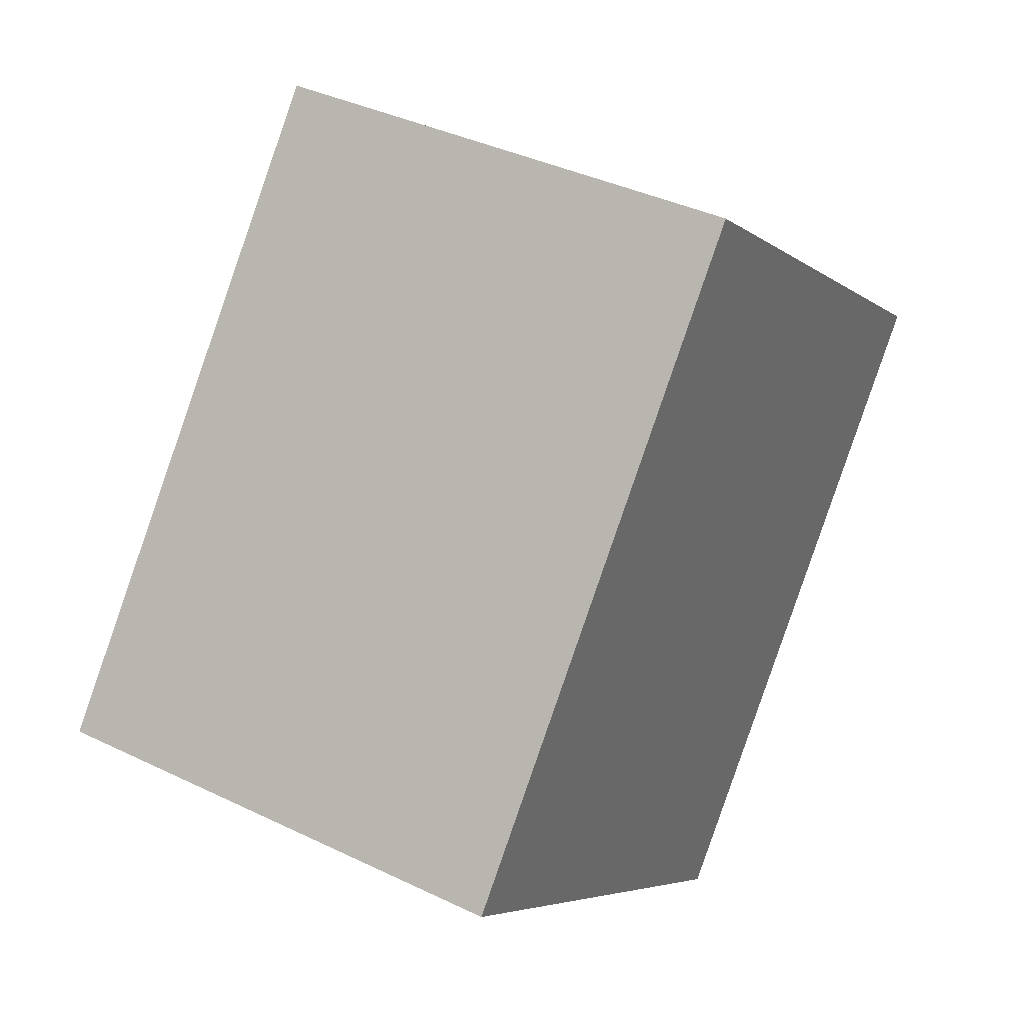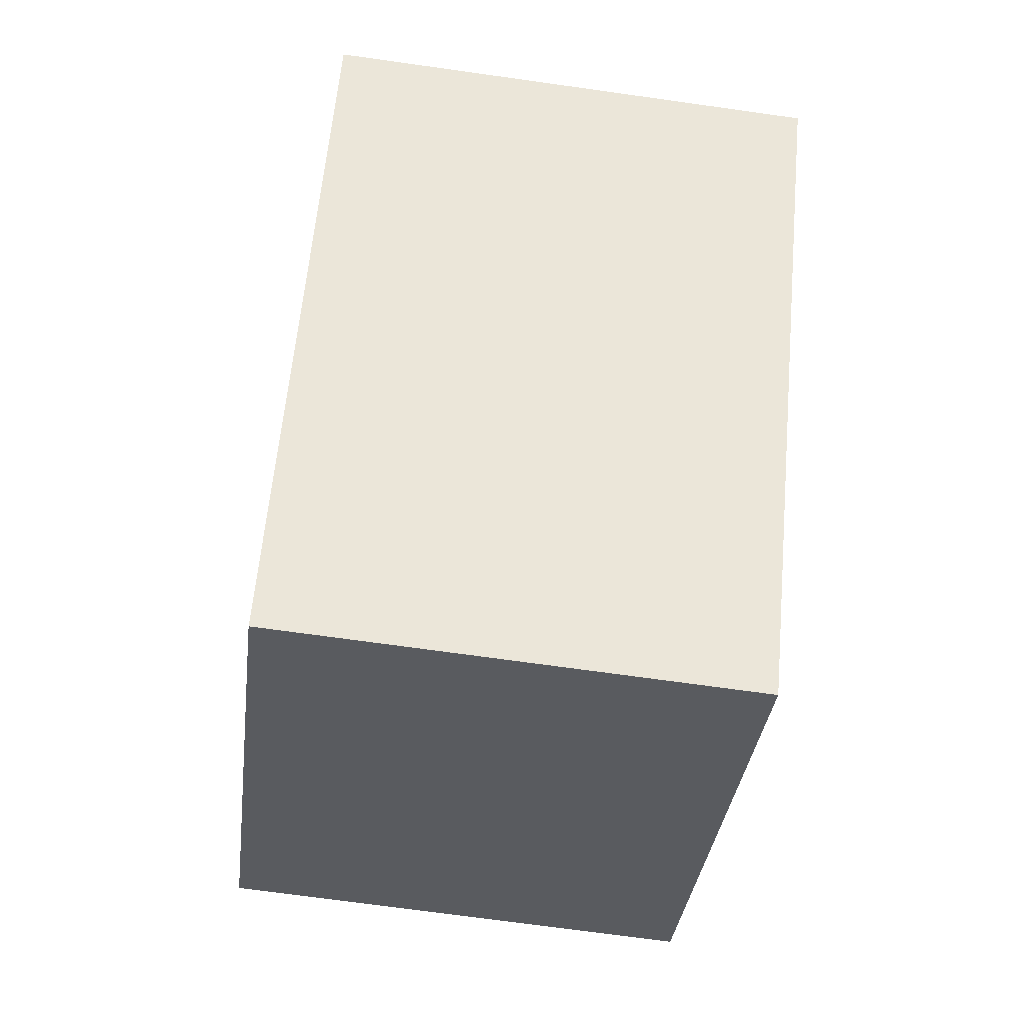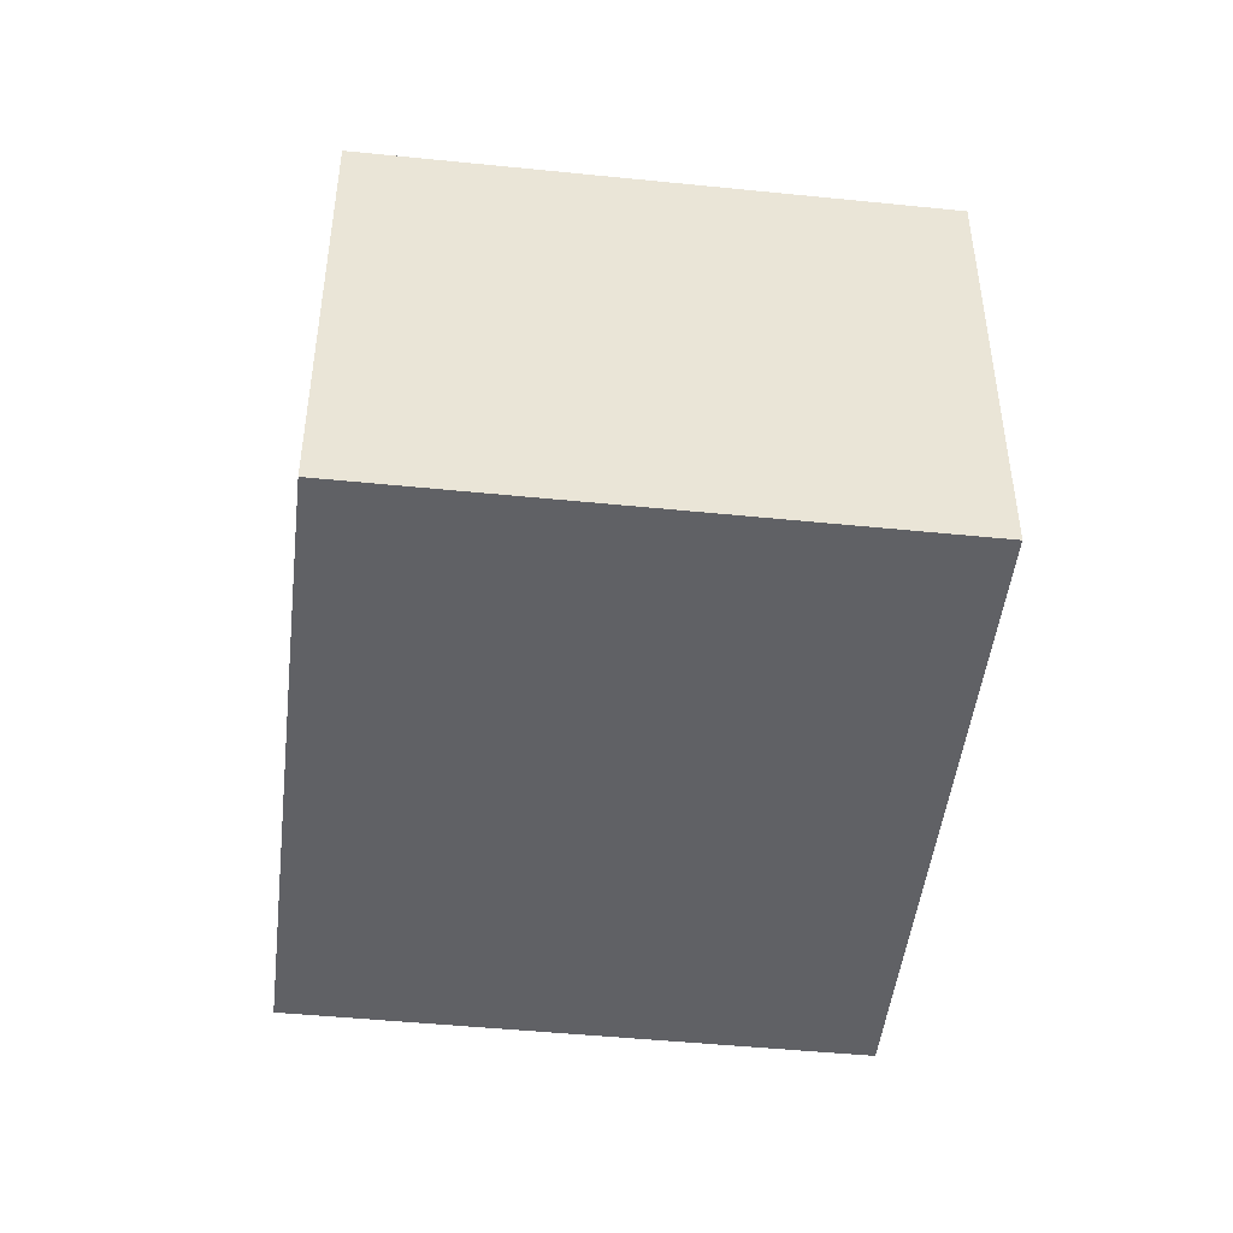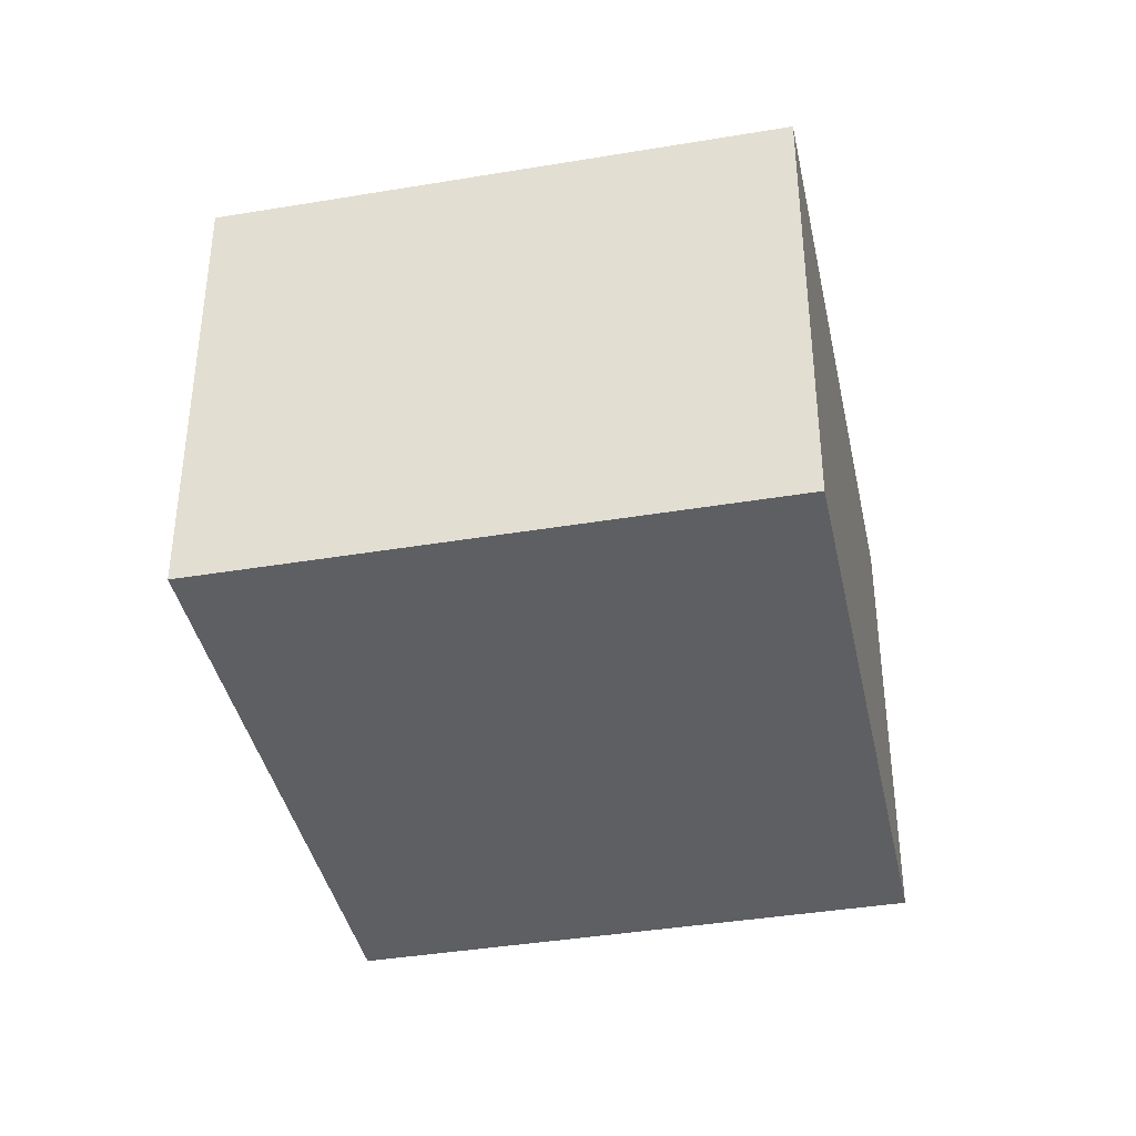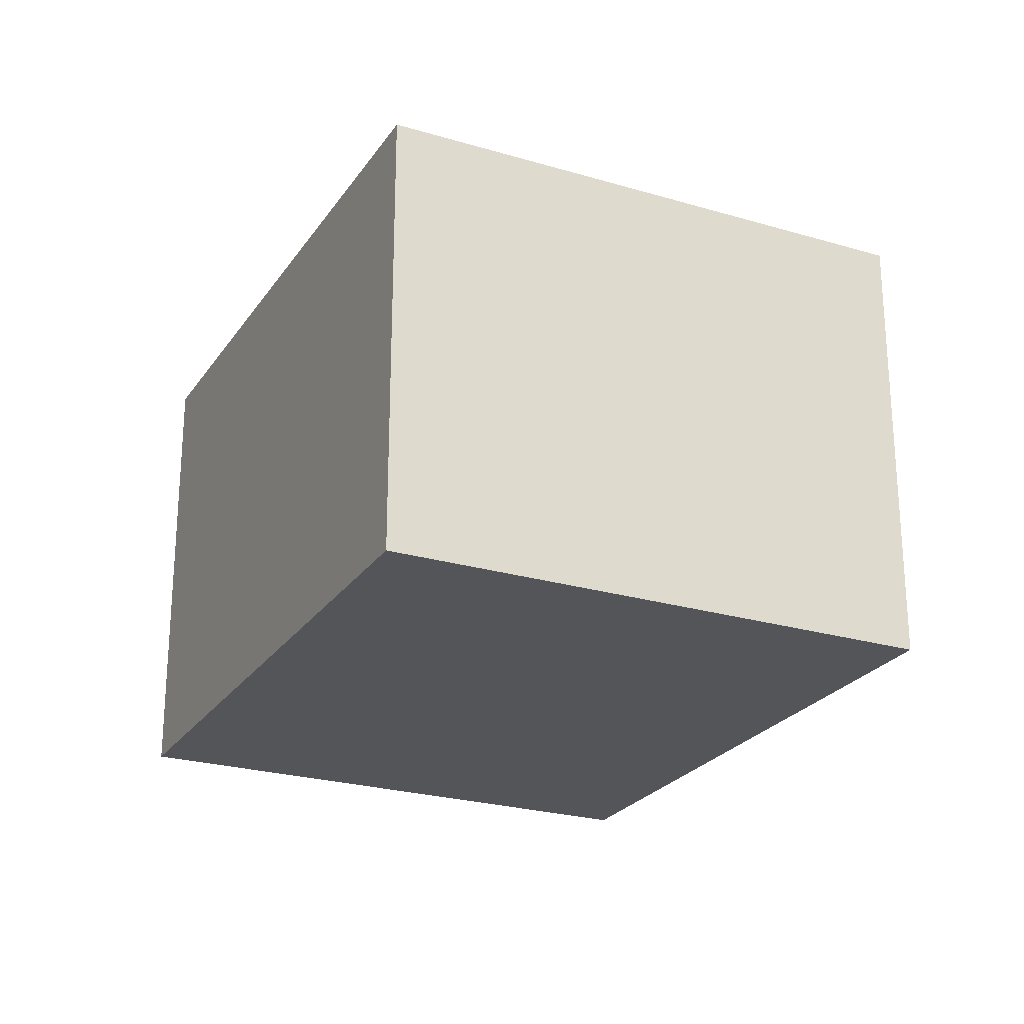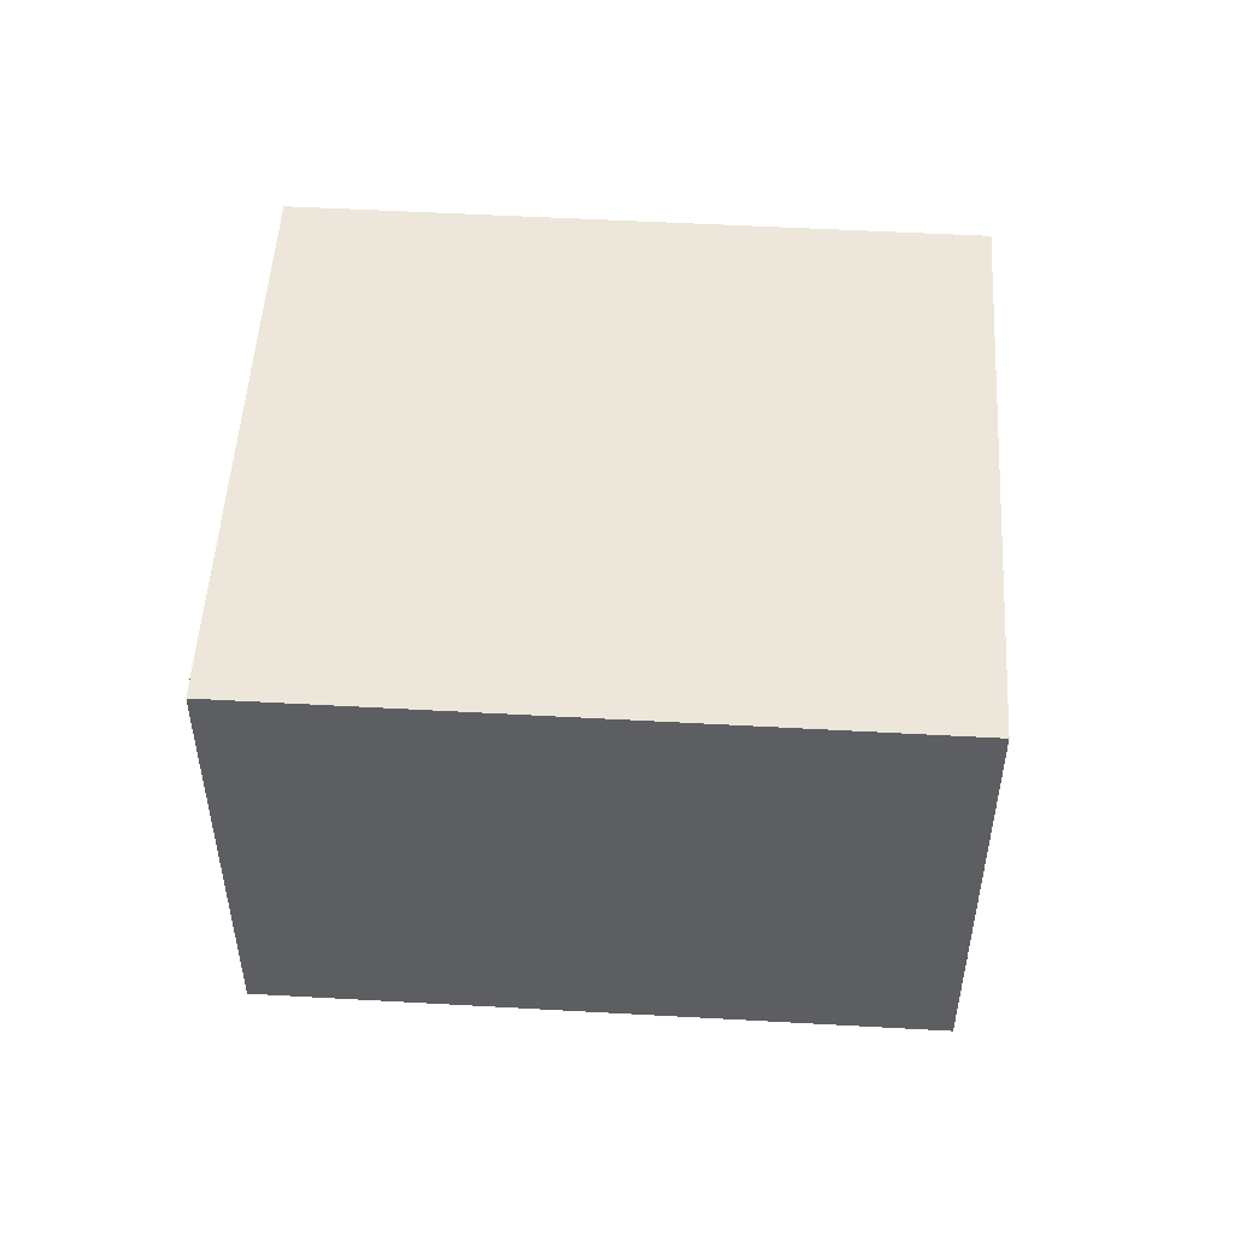
<metadata>
{"format":"obj","ext":"obj","renderer":"f3d","projection":"perspective","resolution":1024,"background":"white","views":[{"elev":38.5,"azim":121.4,"up":"+Z"},{"elev":-70.7,"azim":-98.0,"up":"+Z"},{"elev":-47.4,"azim":-45.4,"up":"+Y"},{"elev":-39.5,"azim":-27.1,"up":"+Y"},{"elev":-24.5,"azim":115.2,"up":"+Y"},{"elev":51.5,"azim":54.6,"up":"+Y"}]}
</metadata>
<code>
v  1.466 1.511 1.181
v  1.354 1.511 -1.68
v  0 1.511 9.252e-17
v  2.82 1.511 -0.499
v  0 0 0
v  1.466 -7.232e-17 1.181
v  2.82 3.055e-17 -0.499
v  1.354 1.029e-16 -1.68
g defaultobject
f 1 2 3
f 2 1 4
f 5 1 3
f 1 5 6
f 6 4 1
f 4 6 7
f 7 2 4
f 2 7 8
f 8 3 2
f 3 8 5
f 8 6 5
f 6 8 7

</code>
